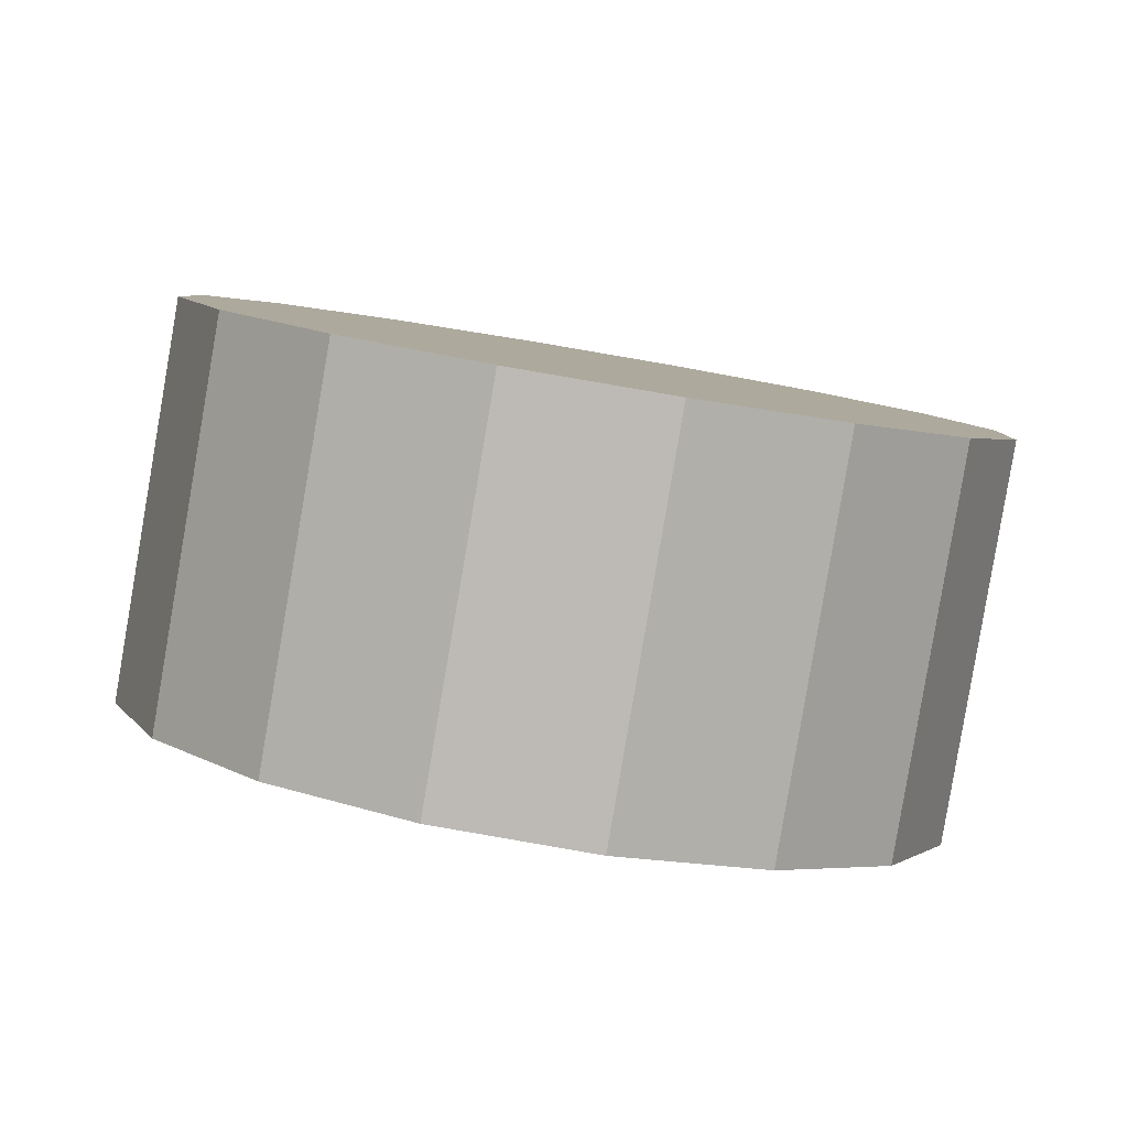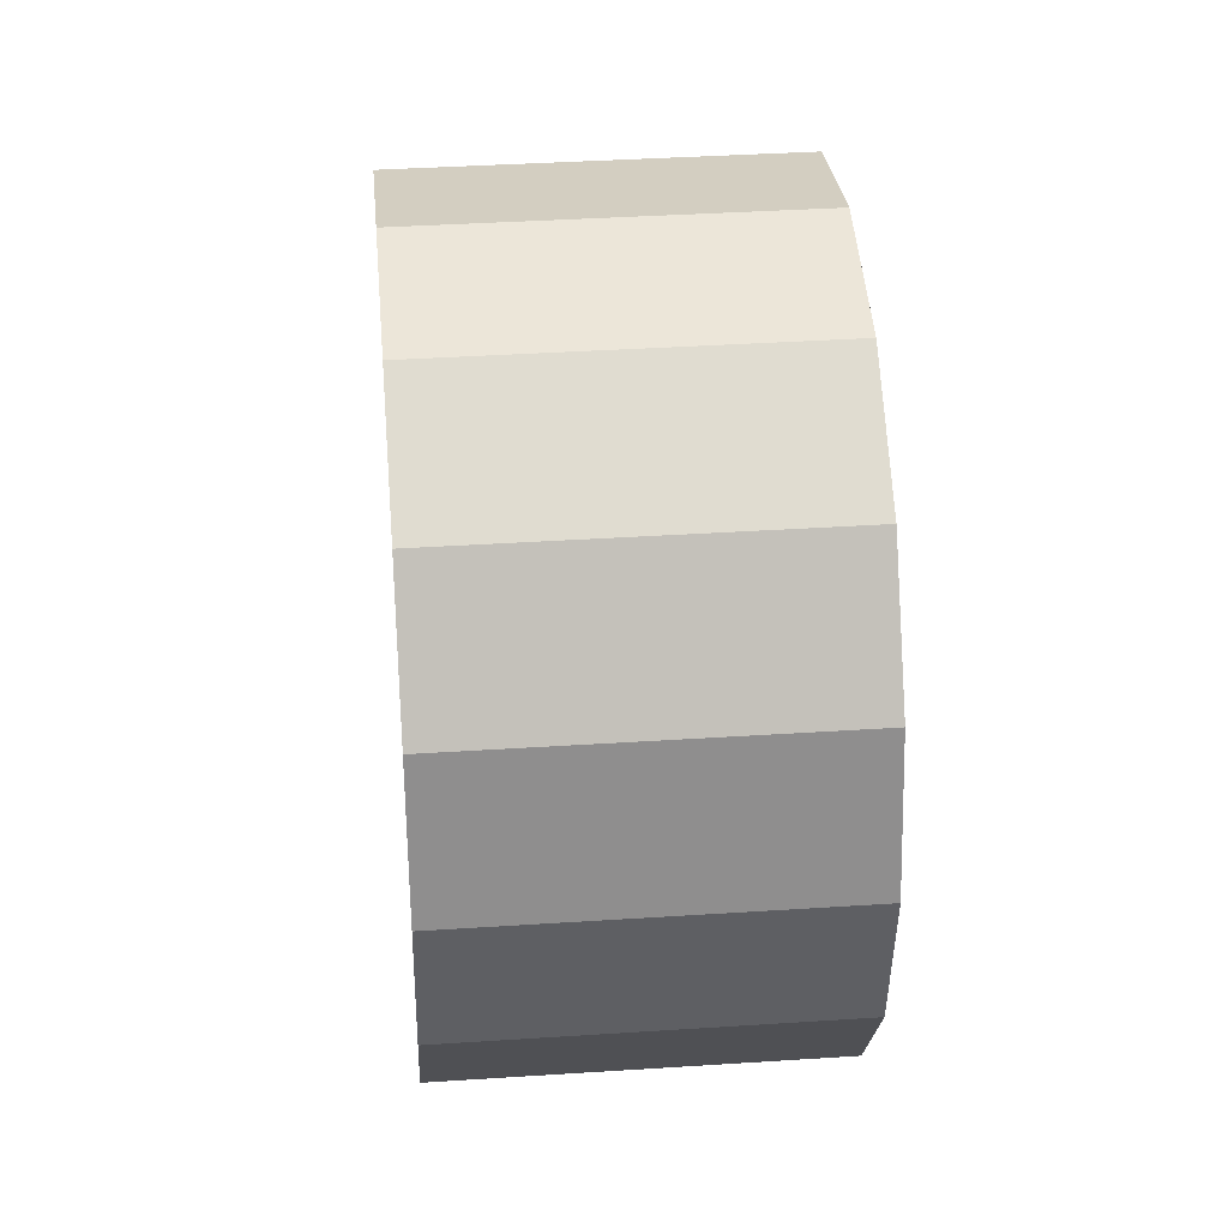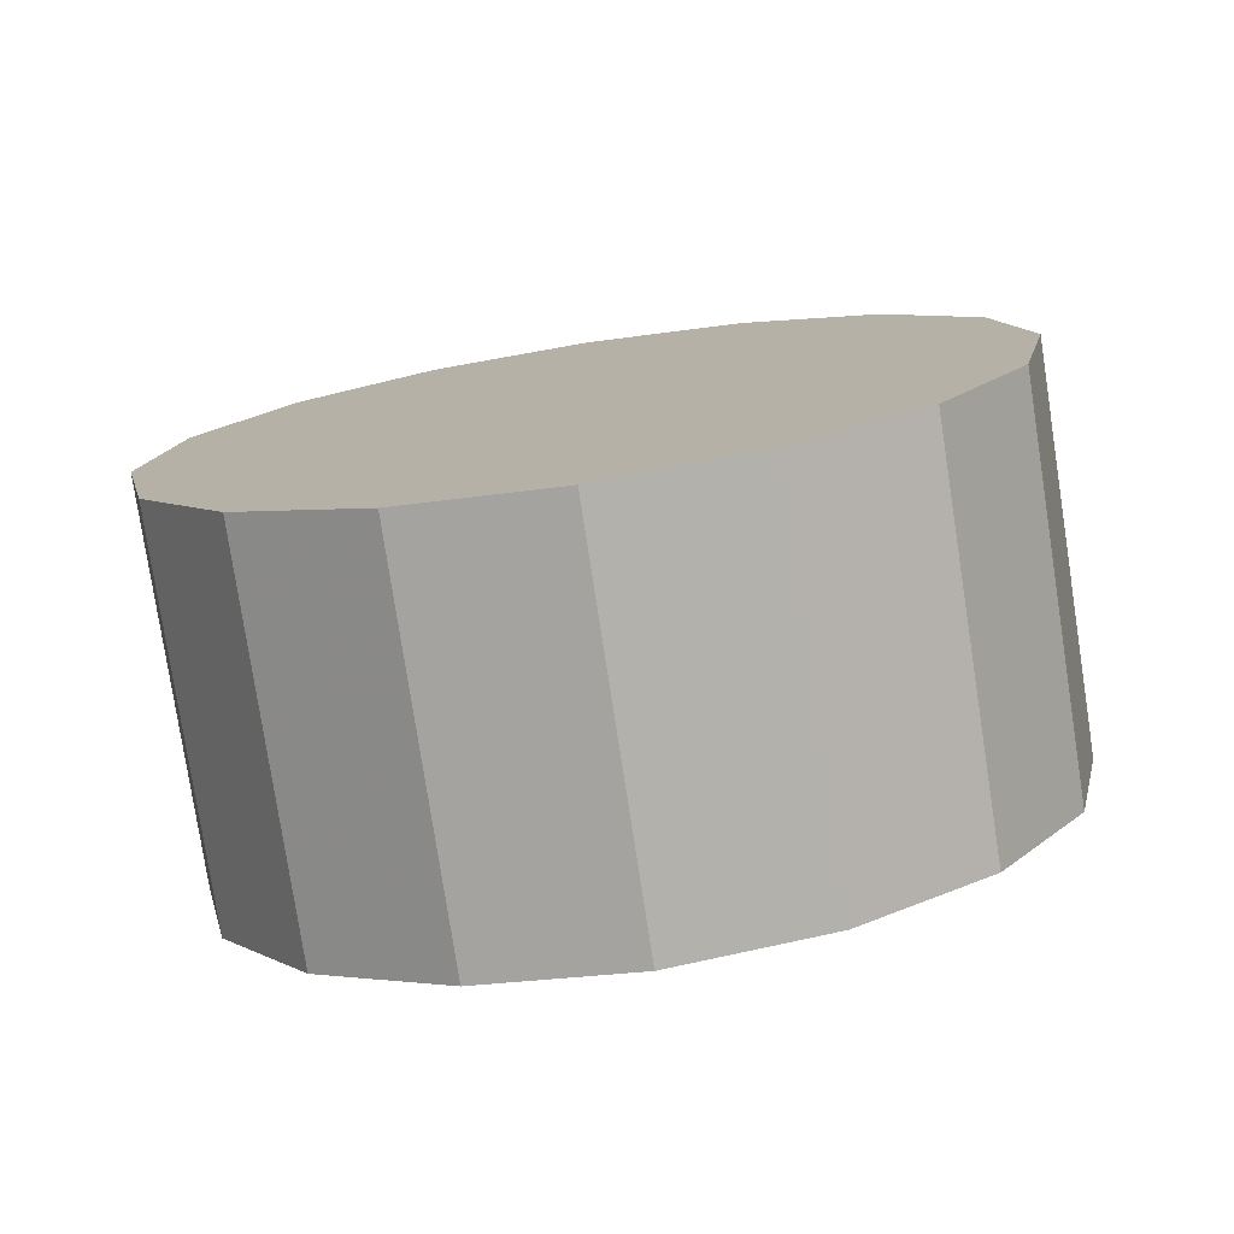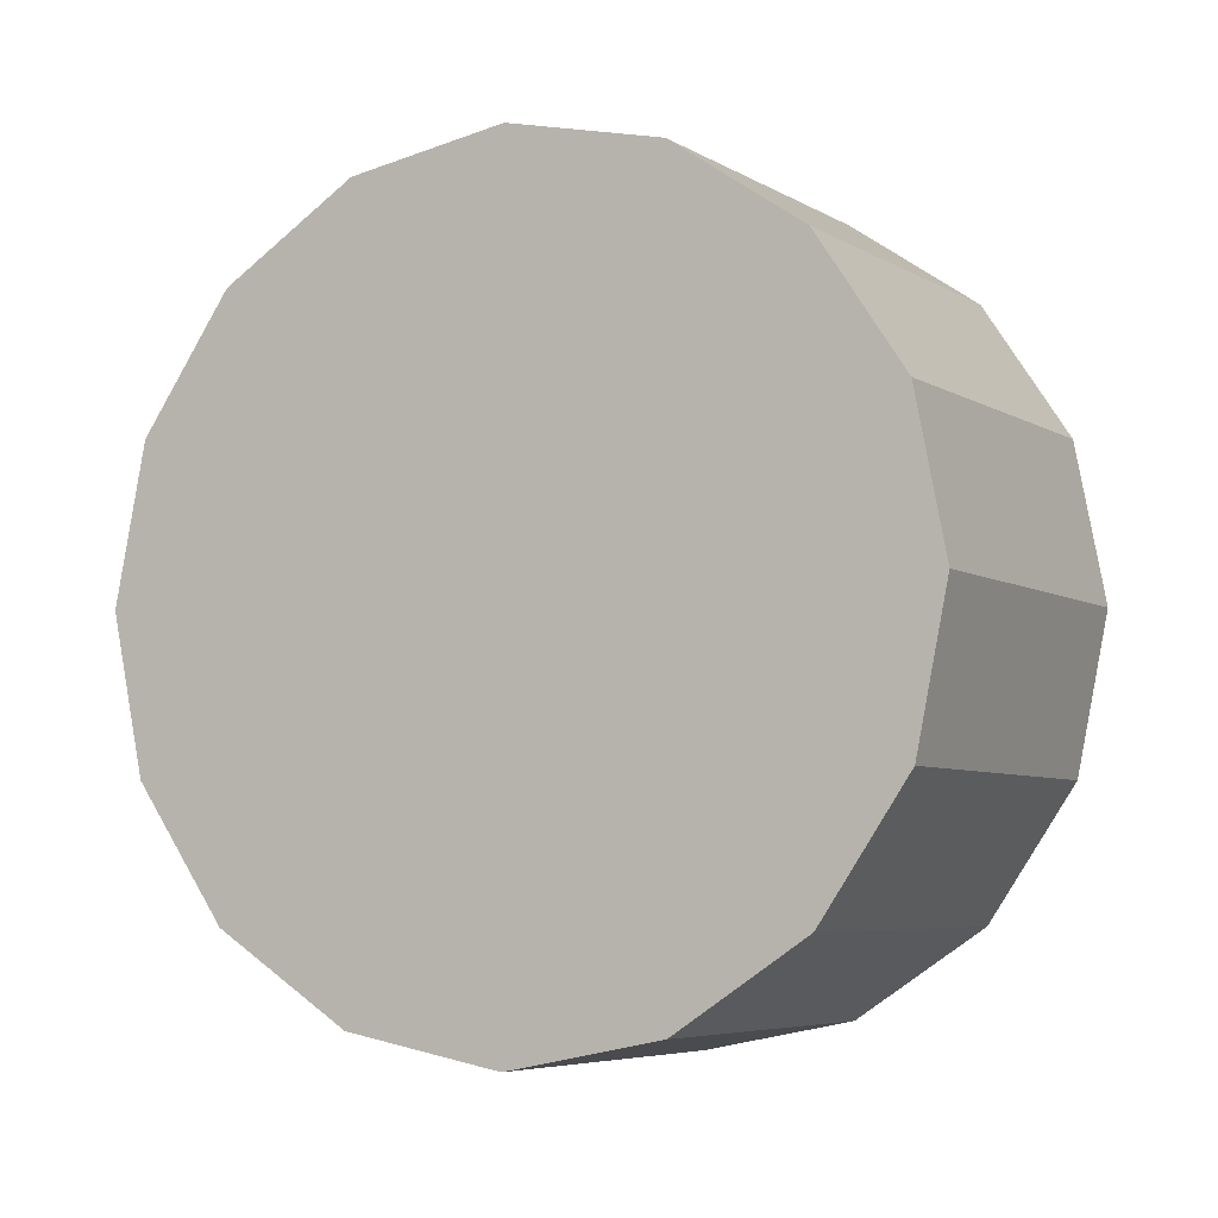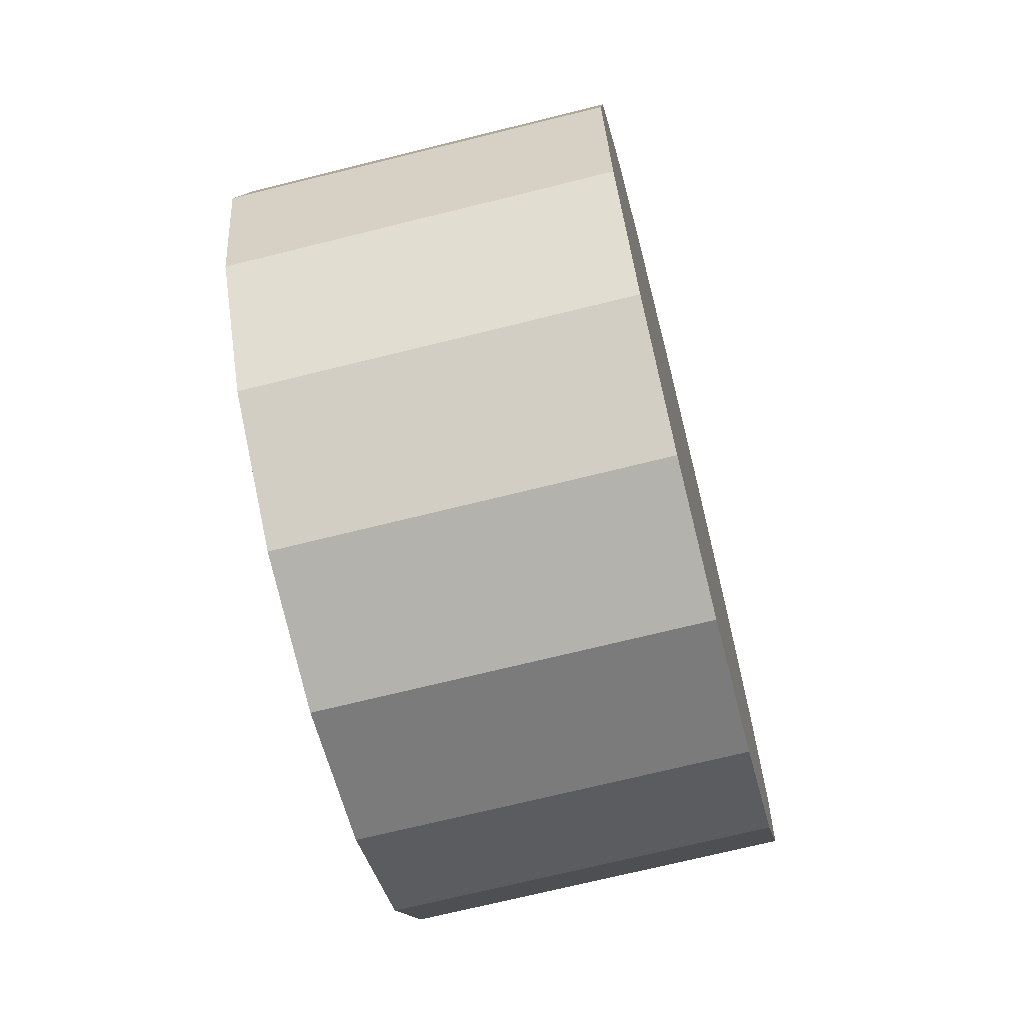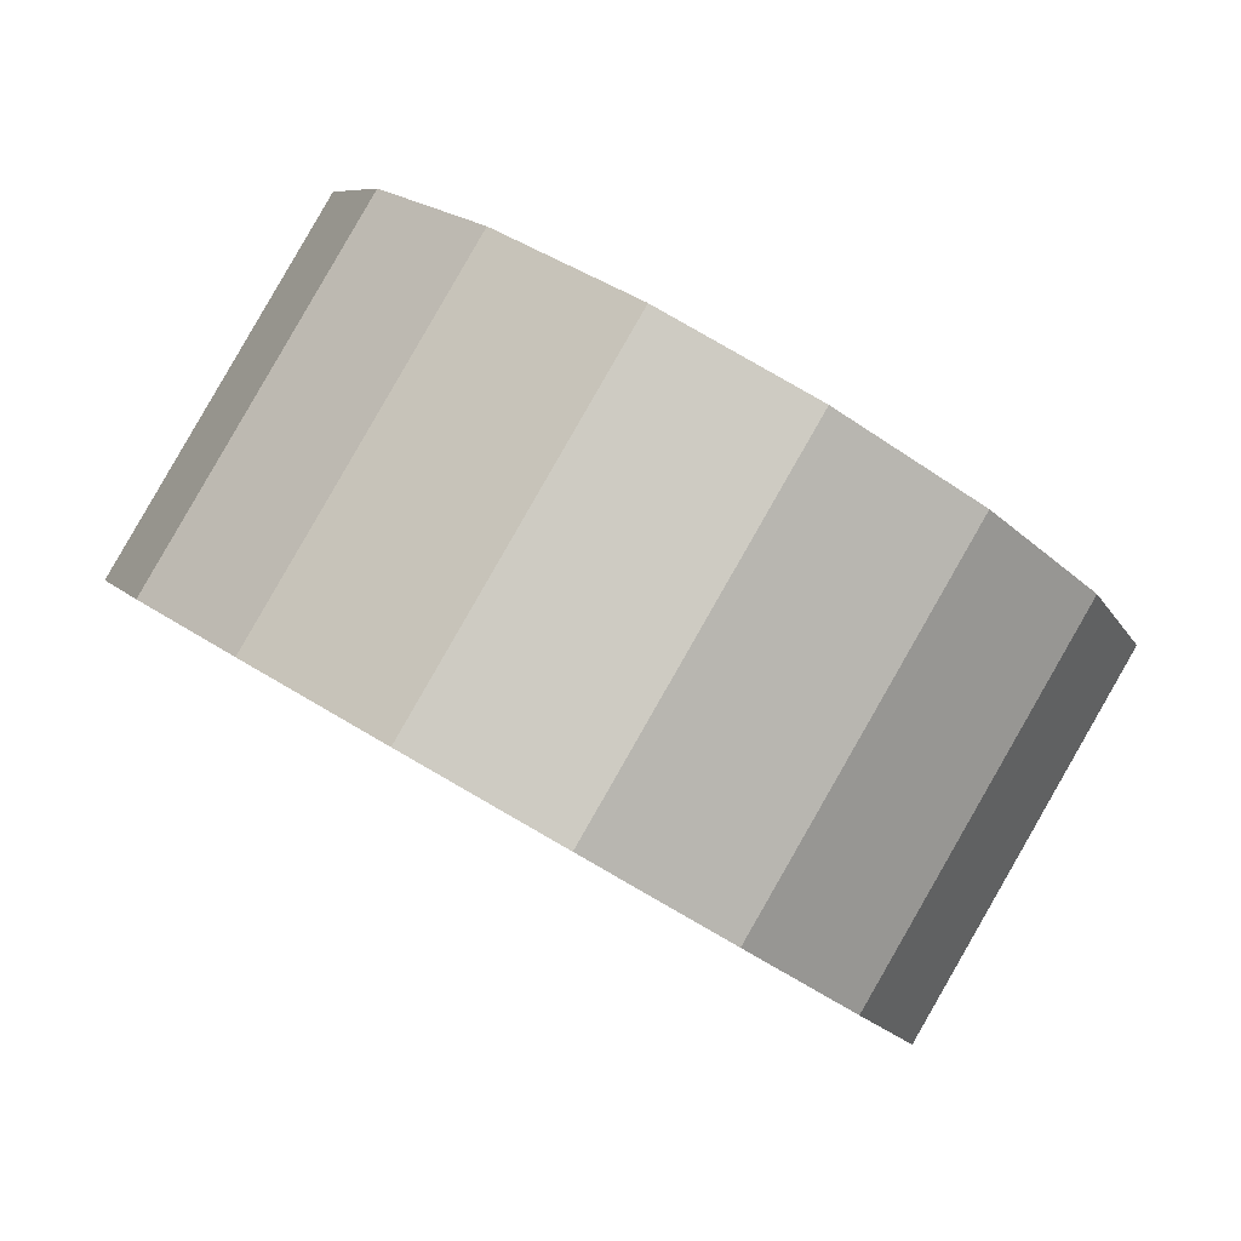
<metadata>
{"format":"obj","ext":"obj","renderer":"f3d","projection":"perspective","resolution":1024,"background":"white","views":[{"elev":-38.1,"azim":76.3,"up":"+Y"},{"elev":36.6,"azim":40.1,"up":"+Z"},{"elev":-77.4,"azim":-36.3,"up":"+Z"},{"elev":-5.1,"azim":162.6,"up":"+Z"},{"elev":-69.2,"azim":59.1,"up":"+Z"},{"elev":31.1,"azim":-45.3,"up":"+Y"}]}
</metadata>
<code>
v -1.229 1.644 -2.74
v -1.241 1.656 -2.728
v -1.256 1.671 -2.724
v -1.271 1.686 -2.728
v -1.283 1.698 -2.74
v -1.292 1.707 -2.757
v -1.294 1.71 -2.778
v -1.292 1.707 -2.799
v -1.283 1.698 -2.817
v -1.271 1.686 -2.829
v -1.256 1.671 -2.833
v -1.241 1.656 -2.829
v -1.229 1.644 -2.817
v -1.22 1.636 -2.799
v -1.217 1.633 -2.778
v -1.22 1.636 -2.757
v -1.256 1.671 -2.778
v -1.256 1.671 -2.778
v -1.256 1.671 -2.778
v -1.256 1.671 -2.778
v -1.256 1.671 -2.778
v -1.256 1.671 -2.778
v -1.256 1.671 -2.778
v -1.256 1.671 -2.778
v -1.256 1.671 -2.778
v -1.256 1.671 -2.778
v -1.256 1.671 -2.778
v -1.256 1.671 -2.778
v -1.256 1.671 -2.778
v -1.256 1.671 -2.778
v -1.256 1.671 -2.778
v -1.256 1.671 -2.778
v -1.266 1.607 -2.74
v -1.278 1.619 -2.728
v -1.293 1.634 -2.724
v -1.308 1.649 -2.728
v -1.32 1.661 -2.74
v -1.329 1.67 -2.757
v -1.332 1.673 -2.778
v -1.329 1.67 -2.799
v -1.32 1.661 -2.817
v -1.308 1.649 -2.829
v -1.293 1.634 -2.833
v -1.278 1.619 -2.829
v -1.266 1.607 -2.817
v -1.257 1.598 -2.799
v -1.254 1.595 -2.778
v -1.257 1.598 -2.757
v -1.293 1.634 -2.778
v -1.293 1.634 -2.778
v -1.293 1.634 -2.778
v -1.293 1.634 -2.778
v -1.293 1.634 -2.778
v -1.293 1.634 -2.778
v -1.293 1.634 -2.778
v -1.293 1.634 -2.778
v -1.293 1.634 -2.778
v -1.293 1.634 -2.778
v -1.293 1.634 -2.778
v -1.293 1.634 -2.778
v -1.293 1.634 -2.778
v -1.293 1.634 -2.778
v -1.293 1.634 -2.778
v -1.293 1.634 -2.778
f 33 34 49
f 49 34 50
f 34 35 50
f 50 35 51
f 35 36 51
f 51 36 52
f 36 37 52
f 52 37 53
f 37 38 53
f 53 38 54
f 38 39 54
f 54 39 55
f 39 40 55
f 55 40 56
f 40 41 56
f 56 41 57
f 41 42 57
f 57 42 58
f 42 43 58
f 58 43 59
f 43 44 59
f 59 44 60
f 44 45 60
f 60 45 61
f 45 46 61
f 61 46 62
f 46 47 62
f 62 47 63
f 47 48 63
f 63 48 64
f 48 33 64
f 64 33 49
f 2 1 17
f 2 17 18
f 3 2 18
f 3 18 19
f 4 3 19
f 4 19 20
f 5 4 20
f 5 20 21
f 6 5 21
f 6 21 22
f 7 6 22
f 7 22 23
f 8 7 23
f 8 23 24
f 9 8 24
f 9 24 25
f 10 9 25
f 10 25 26
f 11 10 26
f 11 26 27
f 12 11 27
f 12 27 28
f 13 12 28
f 13 28 29
f 14 13 29
f 14 29 30
f 15 14 30
f 15 30 31
f 16 15 31
f 16 31 32
f 1 16 32
f 1 32 17
f 49 50 17
f 17 50 18
f 50 51 18
f 18 51 19
f 51 52 19
f 19 52 20
f 52 53 20
f 20 53 21
f 53 54 21
f 21 54 22
f 54 55 22
f 22 55 23
f 55 56 23
f 23 56 24
f 56 57 24
f 24 57 25
f 57 58 25
f 25 58 26
f 58 59 26
f 26 59 27
f 59 60 27
f 27 60 28
f 60 61 28
f 28 61 29
f 61 62 29
f 29 62 30
f 62 63 30
f 30 63 31
f 63 64 31
f 31 64 32
f 64 49 32
f 32 49 17
f 1 2 33
f 33 2 34
f 2 3 34
f 34 3 35
f 3 4 35
f 35 4 36
f 4 5 36
f 36 5 37
f 5 6 37
f 37 6 38
f 6 7 38
f 38 7 39
f 7 8 39
f 39 8 40
f 8 9 40
f 40 9 41
f 9 10 41
f 41 10 42
f 10 11 42
f 42 11 43
f 11 12 43
f 43 12 44
f 12 13 44
f 44 13 45
f 13 14 45
f 45 14 46
f 14 15 46
f 46 15 47
f 15 16 47
f 47 16 48
f 16 1 48
f 48 1 33

</code>
